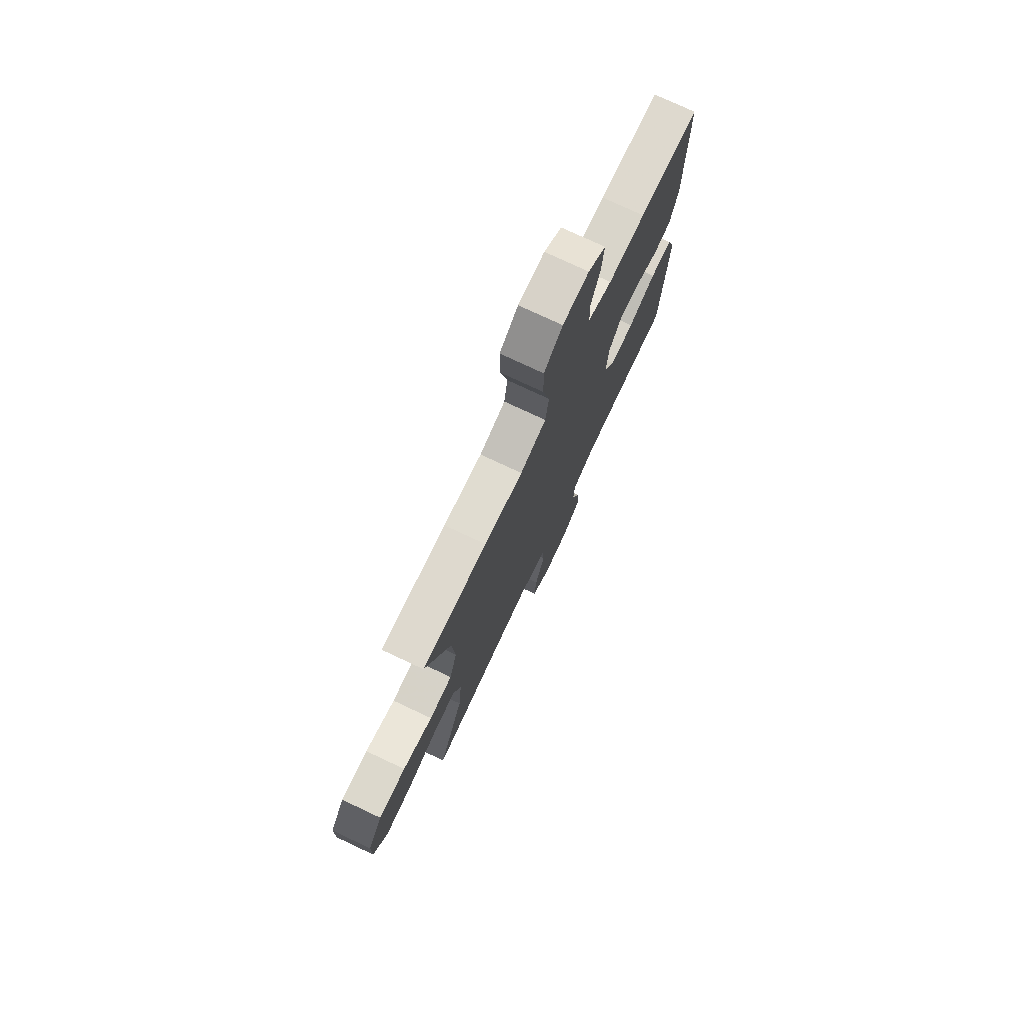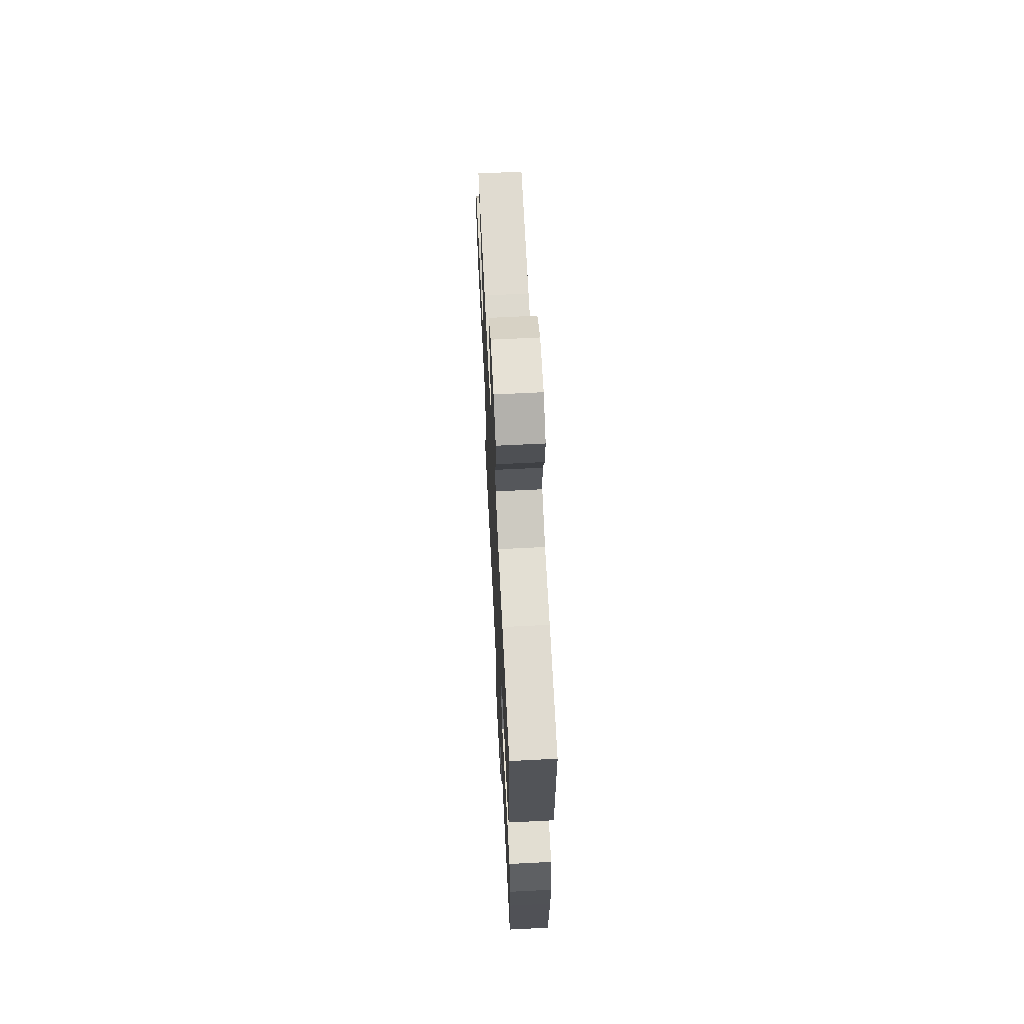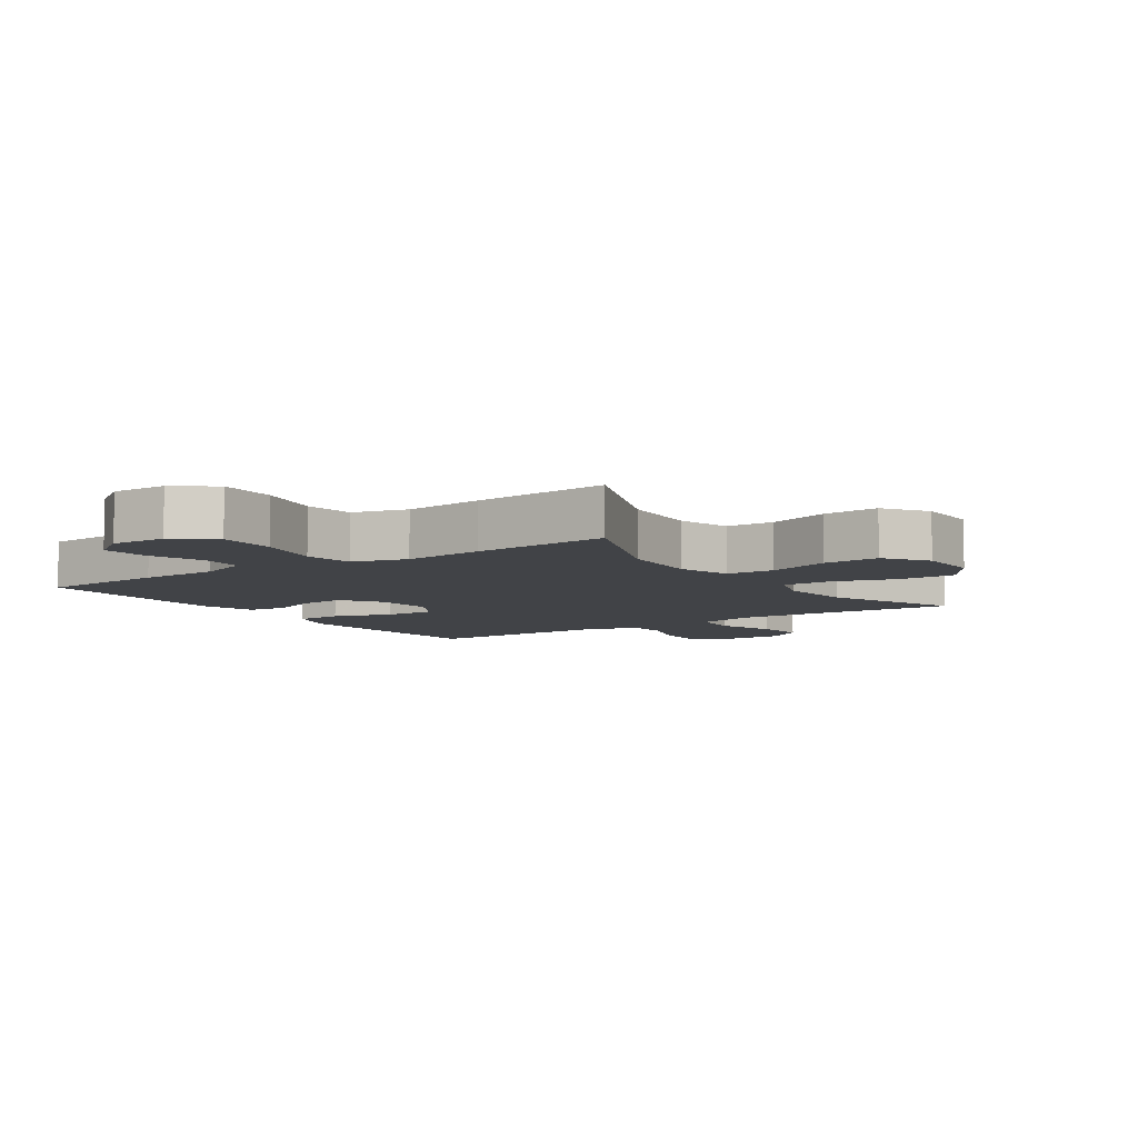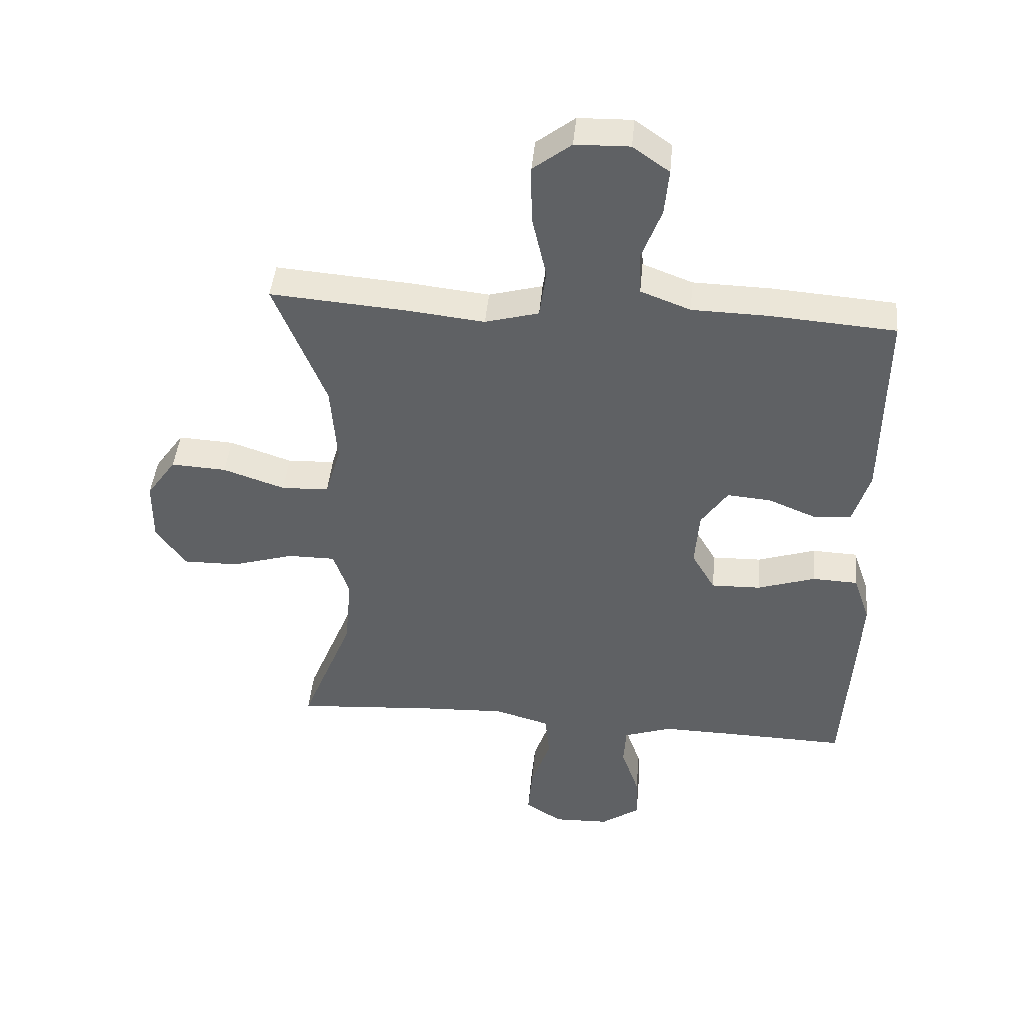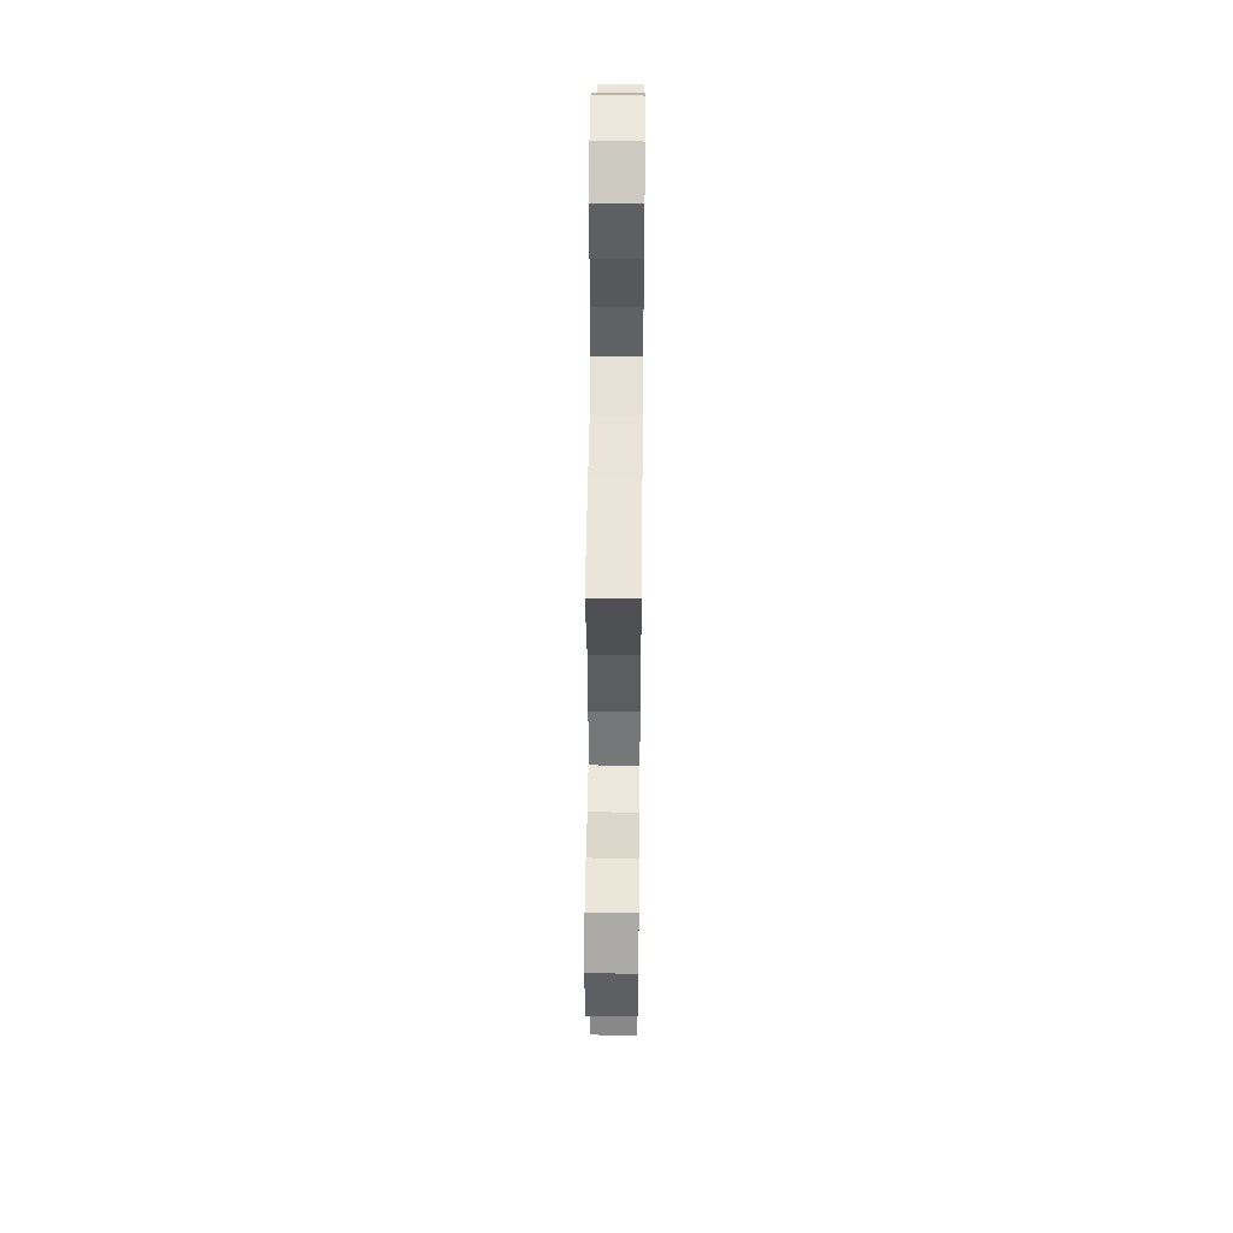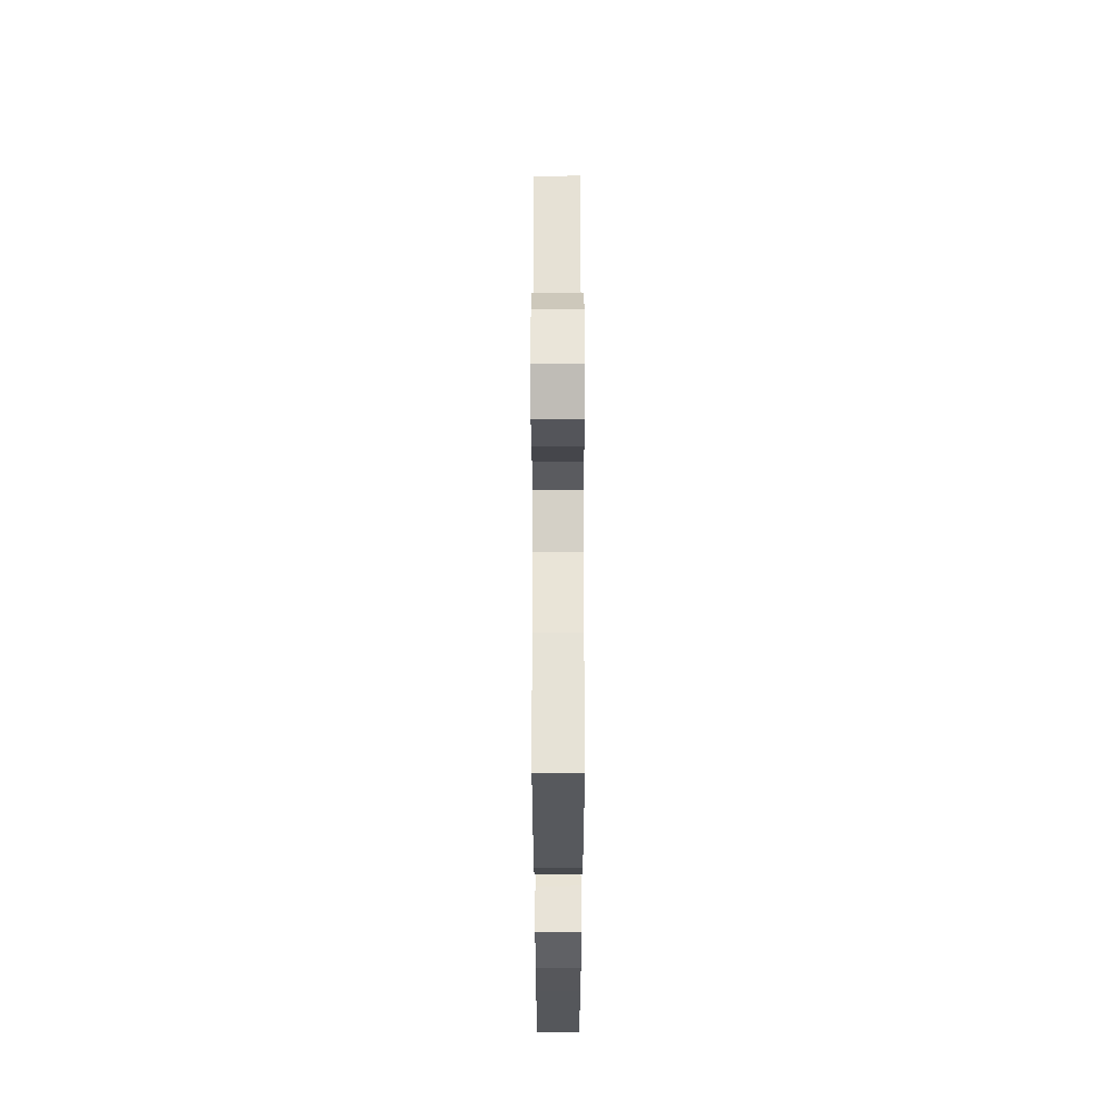
<metadata>
{"format":"obj","ext":"obj","renderer":"f3d","projection":"perspective","resolution":1024,"background":"white","views":[{"elev":75.9,"azim":115.2,"up":"+Z"},{"elev":65.7,"azim":-92.9,"up":"+Z"},{"elev":-7.0,"azim":34.3,"up":"+Y"},{"elev":44.0,"azim":-174.7,"up":"+Z"},{"elev":49.3,"azim":90.6,"up":"+Z"},{"elev":59.6,"azim":-90.1,"up":"+Z"}]}
</metadata>
<code>
v -0.5 0.07 0.5
v -0.298 0.07 0.515
v -0.174 0.07 0.518
v -0.093 0.07 0.549
v -0.09 0.07 0.618
v -0.122 0.07 0.704
v -0.129 0.07 0.779
v -0.07 0.07 0.821
v 0.018 0.07 0.819
v 0.08 0.07 0.771
v 0.079 0.07 0.678
v 0.055 0.07 0.572
v 0.066 0.07 0.493
v 0.153 0.07 0.469
v 0.282 0.07 0.483
v 0.5 0.07 0.5
v 0.416 0.07 0.291
v 0.406 0.07 0.16
v 0.431 0.07 0.075
v 0.508 0.07 0.072
v 0.608 0.07 0.106
v 0.698 0.07 0.111
v 0.746 0.07 0.043
v 0.747 0.07 -0.057
v 0.699 0.07 -0.127
v 0.609 0.07 -0.126
v 0.507 0.07 -0.095
v 0.43 0.07 -0.095
v 0.404 0.07 -0.171
v 0.415 0.07 -0.29
v 0.5 0.07 -0.5
v 0.27 0.07 -0.483
v 0.135 0.07 -0.477
v 0.045 0.07 -0.503
v 0.038 0.07 -0.576
v 0.07 0.07 -0.67
v 0.077 0.07 -0.751
v 0.017 0.07 -0.79
v -0.074 0.07 -0.787
v -0.137 0.07 -0.743
v -0.134 0.07 -0.669
v -0.105 0.07 -0.585
v -0.109 0.07 -0.52
v -0.187 0.07 -0.493
v -0.306 0.07 -0.495
v -0.5 0.07 -0.5
v -0.515 0.07 -0.267
v -0.522 0.07 -0.147
v -0.495 0.07 -0.069
v -0.421 0.07 -0.066
v -0.327 0.07 -0.097
v -0.247 0.07 -0.099
v -0.209 0.07 -0.034
v -0.216 0.07 0.059
v -0.259 0.07 0.122
v -0.33 0.07 0.116
v -0.408 0.07 0.084
v -0.469 0.07 0.09
v -0.496 0.07 0.177
v -0.5 0 0.5
v -0.298 0 0.515
v -0.174 0 0.518
v -0.093 0 0.549
v -0.09 0 0.618
v -0.122 0 0.704
v -0.129 0 0.779
v -0.07 0 0.821
v 0.018 0 0.819
v 0.08 0 0.771
v 0.079 0 0.678
v 0.055 0 0.572
v 0.066 0 0.493
v 0.153 0 0.469
v 0.282 0 0.483
v 0.5 0 0.5
v 0.416 0 0.291
v 0.406 0 0.16
v 0.431 0 0.075
v 0.508 0 0.072
v 0.608 0 0.106
v 0.698 0 0.111
v 0.746 0 0.043
v 0.747 0 -0.057
v 0.699 0 -0.127
v 0.609 0 -0.126
v 0.507 0 -0.095
v 0.43 0 -0.095
v 0.404 0 -0.171
v 0.415 0 -0.29
v 0.5 0 -0.5
v 0.27 0 -0.483
v 0.135 0 -0.477
v 0.045 0 -0.503
v 0.038 0 -0.576
v 0.07 0 -0.67
v 0.077 0 -0.751
v 0.017 0 -0.79
v -0.074 0 -0.787
v -0.137 0 -0.743
v -0.134 0 -0.669
v -0.105 0 -0.585
v -0.109 0 -0.52
v -0.187 0 -0.493
v -0.306 0 -0.495
v -0.5 0 -0.5
v -0.515 0 -0.267
v -0.522 0 -0.147
v -0.495 0 -0.069
v -0.421 0 -0.066
v -0.327 0 -0.097
v -0.247 0 -0.099
v -0.209 0 -0.034
v -0.216 0 0.059
v -0.259 0 0.122
v -0.33 0 0.116
v -0.408 0 0.084
v -0.469 0 0.09
v -0.496 0 0.177
f 56 57 58 59
f 55 56 59 1
f 54 55 1 2
f 48 49 50 51
f 48 51 52
f 45 46 47 48
f 44 45 48 52
f 43 44 52 53
f 39 40 41 42
f 39 42 43
f 38 39 43
f 35 36 37 38
f 34 35 38 43
f 33 34 43 53
f 30 31 32
f 29 30 32 33
f 28 29 33 53
f 24 25 26 27
f 20 21 22 23
f 19 20 23 24
f 14 15 16 17
f 13 14 17 18
f 9 10 11 12
f 9 12 13
f 8 9 13
f 5 6 7 8
f 4 5 8 13
f 3 4 13 18
f 54 2 3 18
f 19 24 27 28
f 28 53 54
f 18 19 28 54
f 118 117 116 115
f 60 118 115 114
f 61 60 114 113
f 110 109 108 107
f 111 110 107
f 107 106 105 104
f 111 107 104 103
f 112 111 103 102
f 101 100 99 98
f 102 101 98
f 102 98 97
f 97 96 95 94
f 102 97 94 93
f 112 102 93 92
f 91 90 89
f 92 91 89 88
f 112 92 88 87
f 86 85 84 83
f 82 81 80 79
f 83 82 79 78
f 76 75 74 73
f 77 76 73 72
f 71 70 69 68
f 72 71 68
f 72 68 67
f 67 66 65 64
f 72 67 64 63
f 77 72 63 62
f 77 62 61 113
f 87 86 83 78
f 113 112 87
f 113 87 78 77
f 1 60 61 2
f 2 61 62 3
f 3 62 63 4
f 4 63 64 5
f 5 64 65 6
f 6 65 66 7
f 7 66 67 8
f 8 67 68 9
f 9 68 69 10
f 10 69 70 11
f 11 70 71 12
f 12 71 72 13
f 13 72 73 14
f 14 73 74 15
f 15 74 75 16
f 16 75 76 17
f 17 76 77 18
f 18 77 78 19
f 19 78 79 20
f 20 79 80 21
f 21 80 81 22
f 22 81 82 23
f 23 82 83 24
f 24 83 84 25
f 25 84 85 26
f 26 85 86 27
f 27 86 87 28
f 28 87 88 29
f 29 88 89 30
f 30 89 90 31
f 31 90 91 32
f 32 91 92 33
f 33 92 93 34
f 34 93 94 35
f 35 94 95 36
f 36 95 96 37
f 37 96 97 38
f 38 97 98 39
f 39 98 99 40
f 40 99 100 41
f 41 100 101 42
f 42 101 102 43
f 43 102 103 44
f 44 103 104 45
f 45 104 105 46
f 46 105 106 47
f 47 106 107 48
f 48 107 108 49
f 49 108 109 50
f 50 109 110 51
f 51 110 111 52
f 52 111 112 53
f 53 112 113 54
f 54 113 114 55
f 55 114 115 56
f 56 115 116 57
f 57 116 117 58
f 58 117 118 59
f 59 118 60 1

</code>
